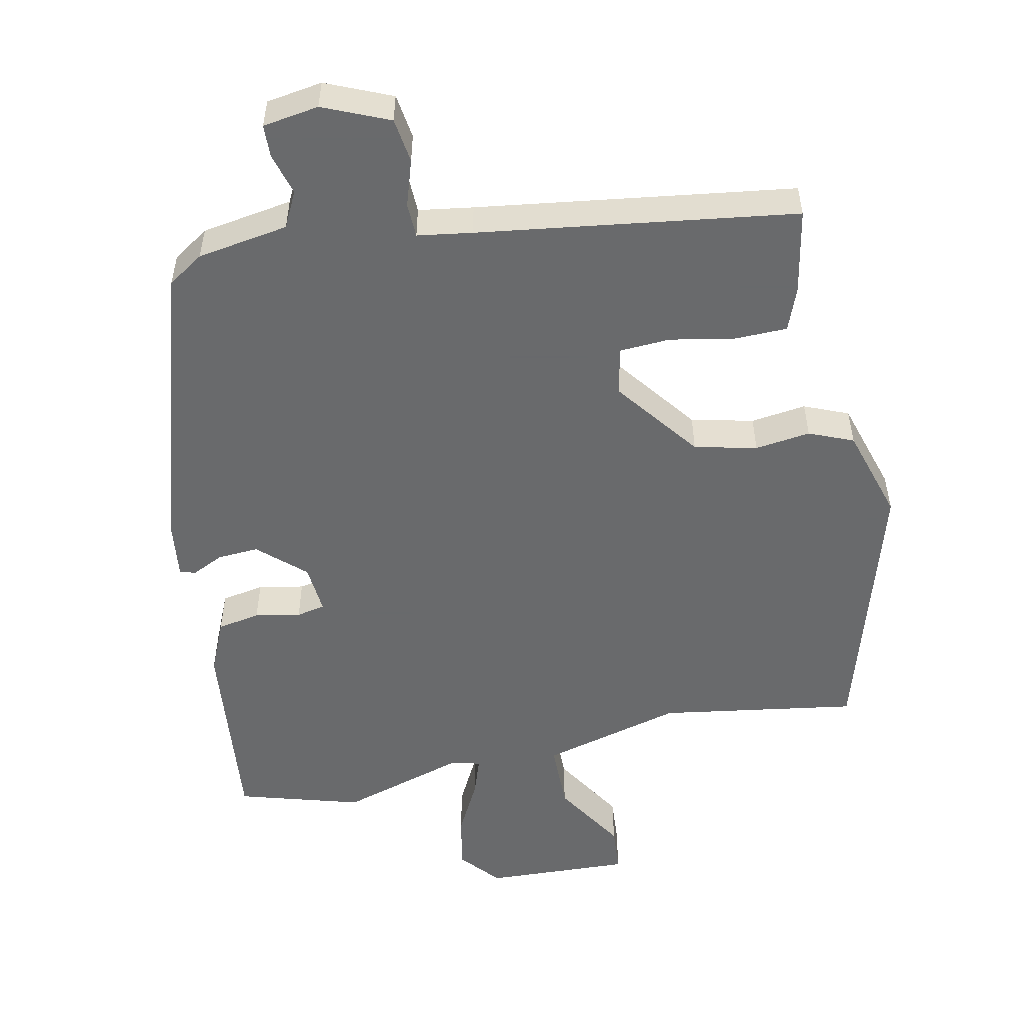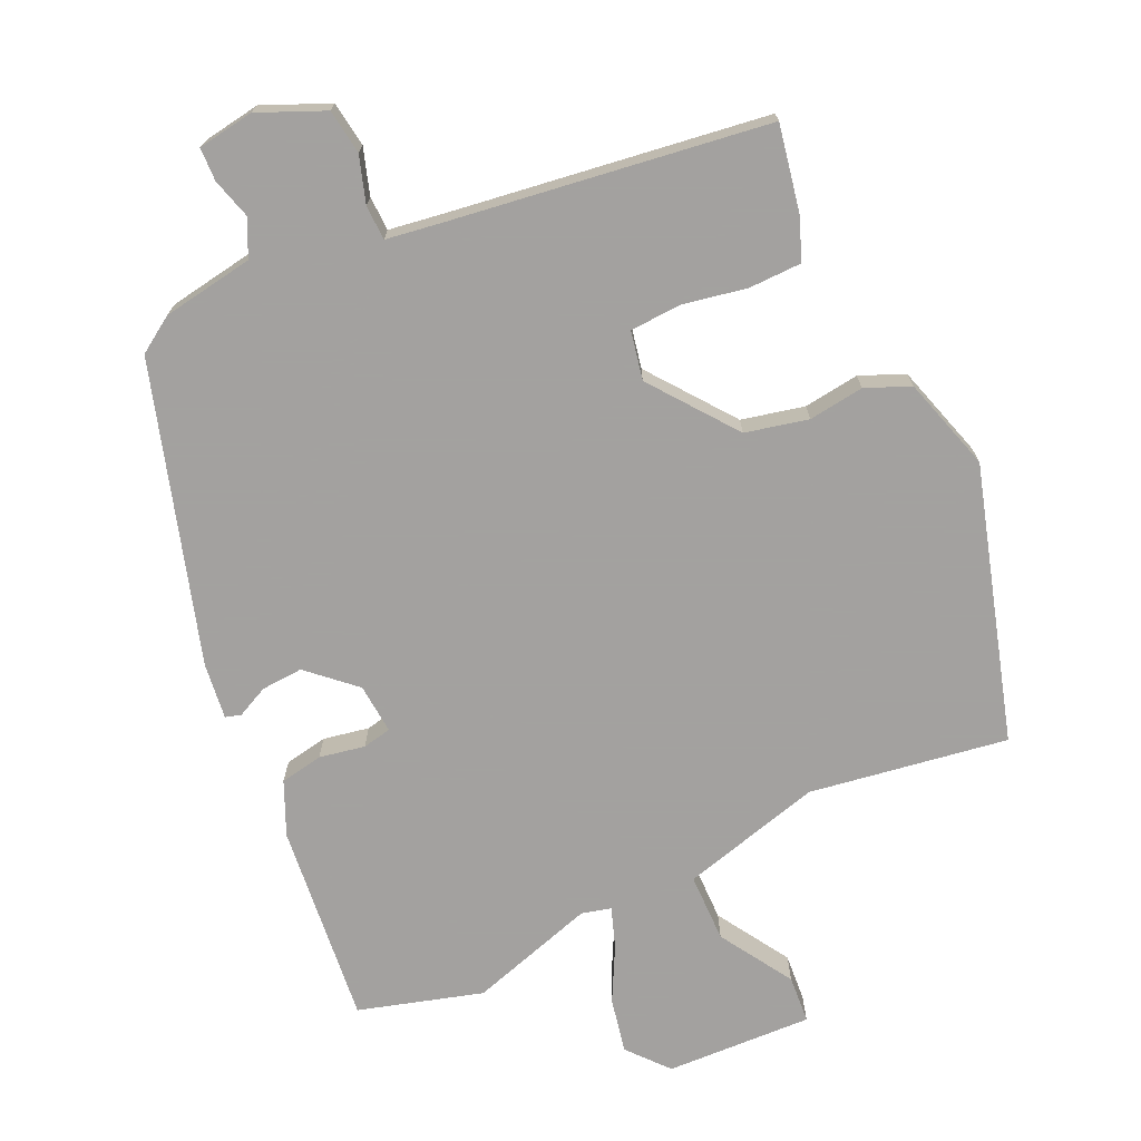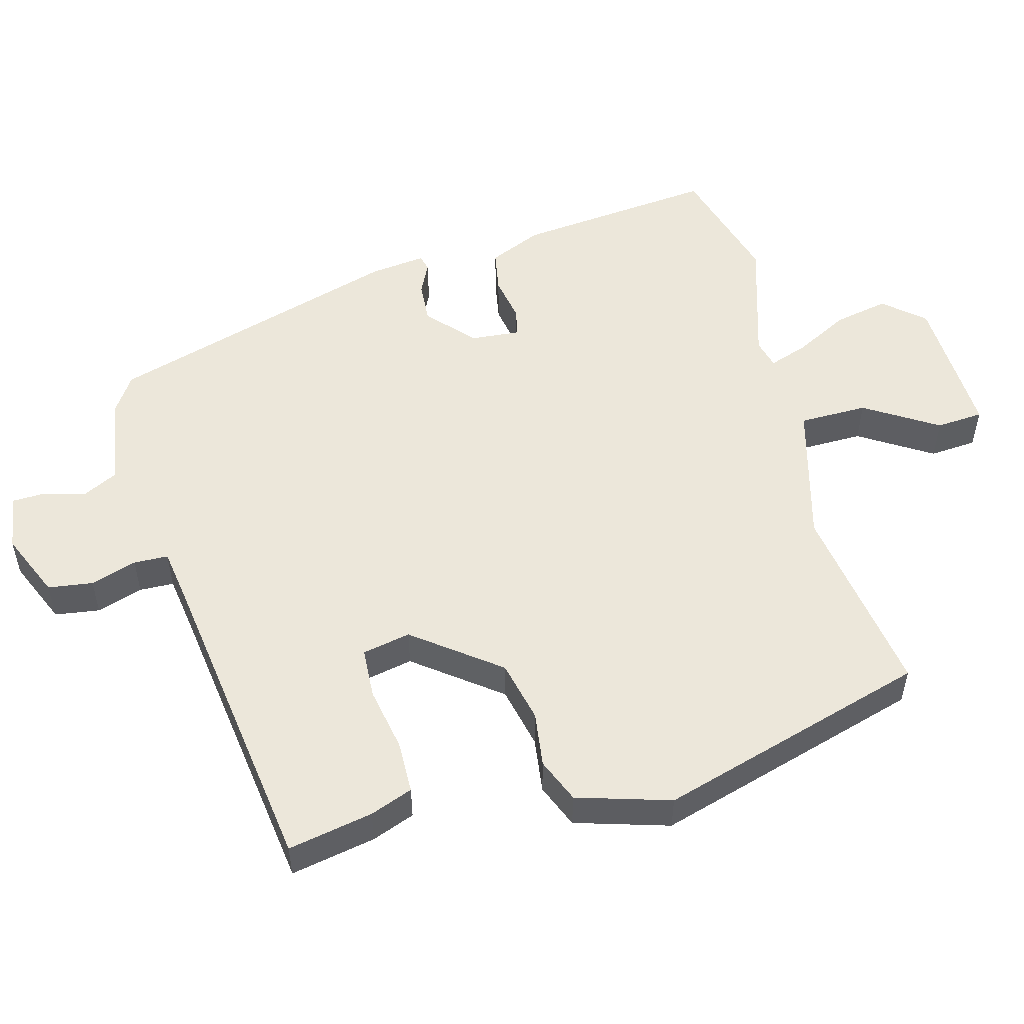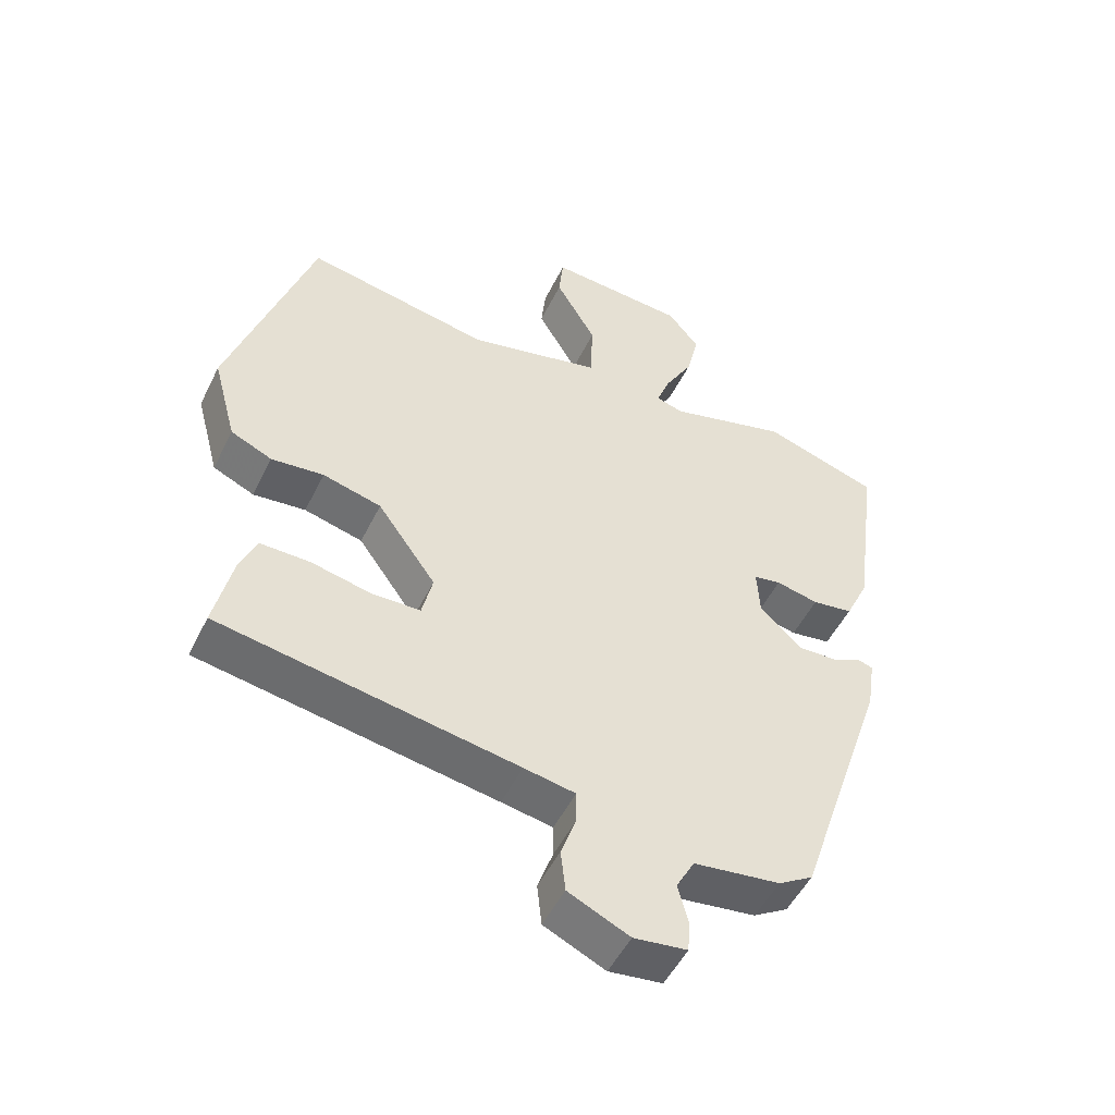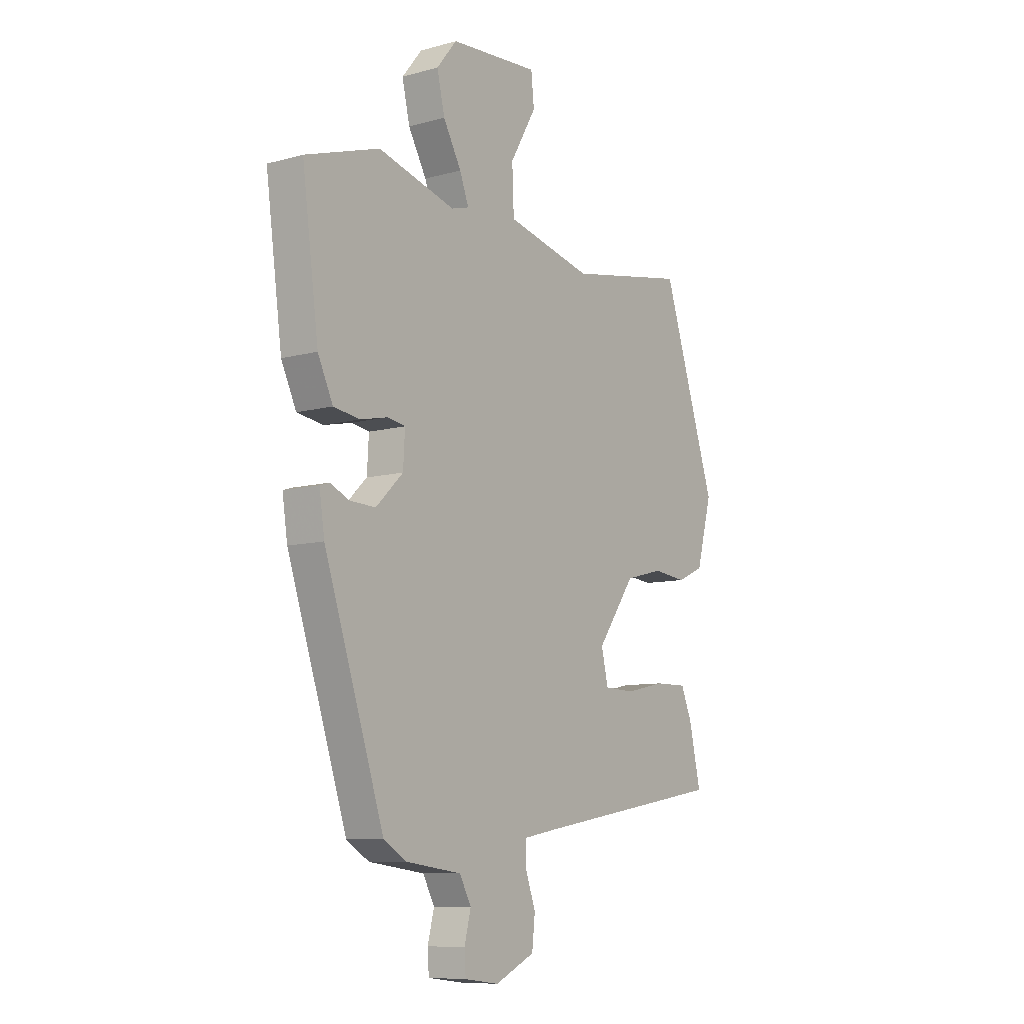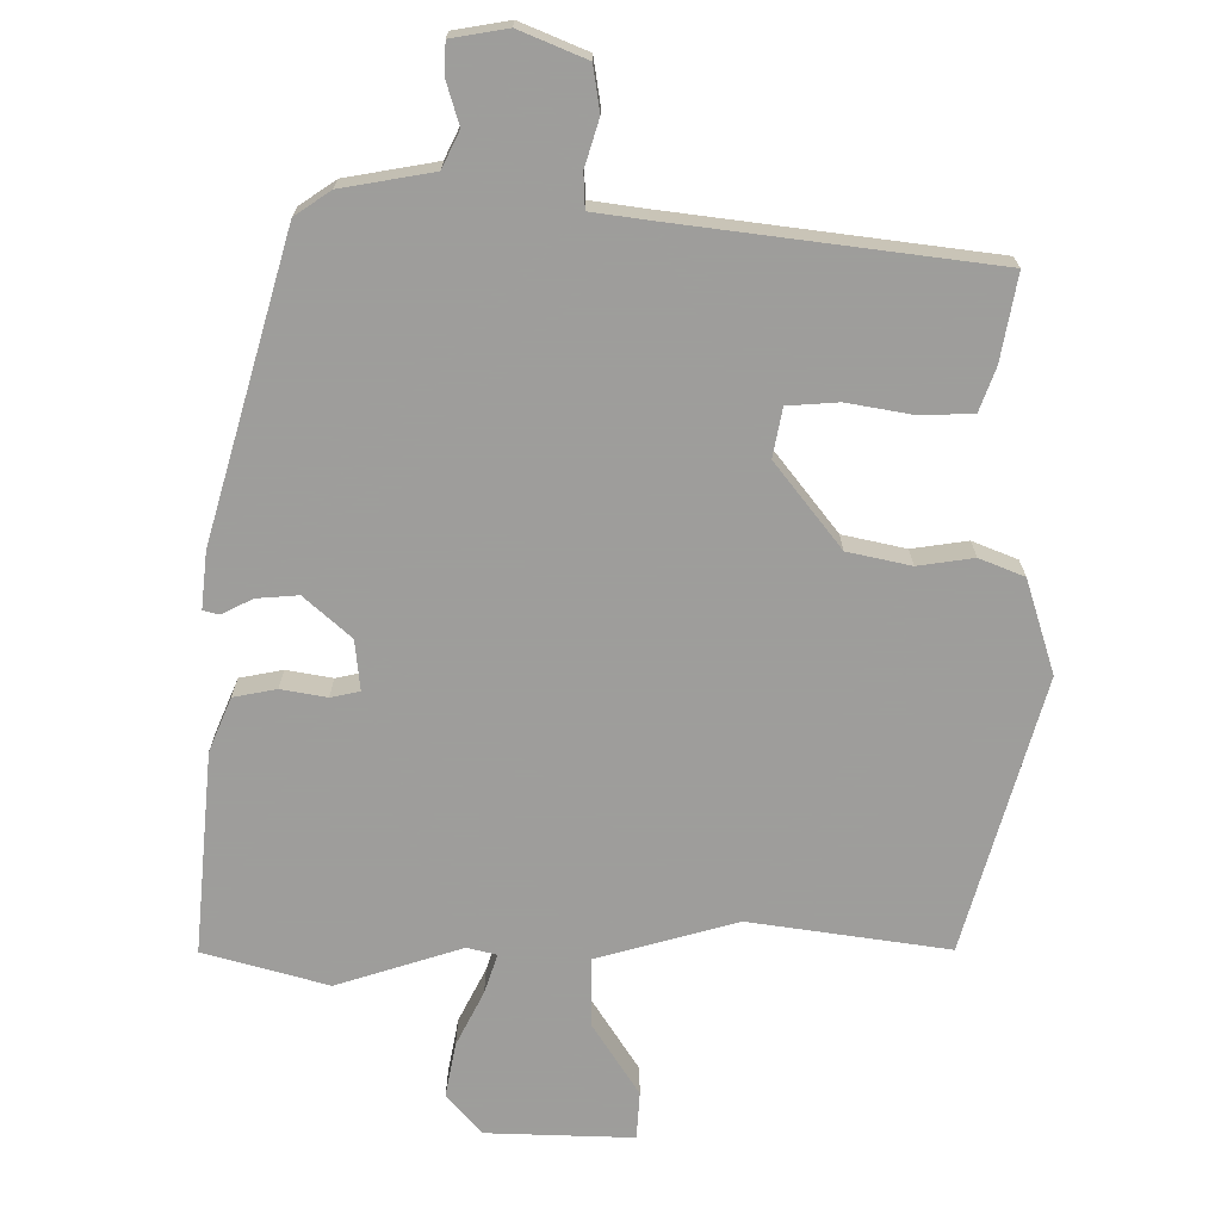
<metadata>
{"format":"obj","ext":"obj","renderer":"f3d","projection":"perspective","resolution":1024,"background":"white","views":[{"elev":-52.9,"azim":-166.5,"up":"+Y"},{"elev":-72.3,"azim":-153.5,"up":"+Y"},{"elev":52.9,"azim":-103.2,"up":"+Y"},{"elev":-50.7,"azim":-25.6,"up":"+Z"},{"elev":-9.2,"azim":125.9,"up":"+Z"},{"elev":-70.7,"azim":-177.8,"up":"+Y"}]}
</metadata>
<code>
v -0.497 0.07 -0.4
v -0.47 0.07 -0.28
v -0.445 0.07 -0.22
v -0.37 0.07 -0.221
v -0.279 0.07 -0.241
v -0.207 0.07 -0.239
v -0.191 0.07 -0.171
v -0.279 0.07 -0.048
v -0.367 0.07 -0.025
v -0.446 0.07 -0.033
v -0.508 0.07 -0.005
v -0.544 0.07 0.129
v -0.419 0.07 0.51
v -0.141 0.07 0.458
v 0.06 0.07 0.505
v 0.064 0.07 0.602
v 0.003 0.07 0.707
v 0.01 0.07 0.774
v 0.217 0.07 0.759
v 0.264 0.07 0.701
v 0.246 0.07 0.624
v 0.204 0.07 0.549
v 0.183 0.07 0.494
v 0.224 0.07 0.482
v 0.404 0.07 0.531
v 0.577 0.07 0.475
v 0.539 0.07 0.192
v 0.504 0.07 0.118
v 0.443 0.07 0.109
v 0.379 0.07 0.123
v 0.338 0.07 0.116
v 0.342 0.07 0.045
v 0.405 0.07 -0.016
v 0.464 0.07 -0.014
v 0.509 0.07 0.006
v 0.531 0.07 -0.001
v 0.519 0.07 -0.08
v 0.38 0.07 -0.496
v 0.328 0.07 -0.528
v 0.198 0.07 -0.545
v 0.171 0.07 -0.595
v 0.186 0.07 -0.654
v 0.183 0.07 -0.701
v 0.103 0.07 -0.711
v 0.011 0.07 -0.668
v 0.004 0.07 -0.604
v 0.027 0.07 -0.539
v 0.027 0.07 -0.49
v -0.05 0.07 -0.476
v -0.497 0 -0.4
v -0.47 0 -0.28
v -0.445 0 -0.22
v -0.37 0 -0.221
v -0.279 0 -0.241
v -0.207 0 -0.239
v -0.191 0 -0.171
v -0.279 0 -0.048
v -0.367 0 -0.025
v -0.446 0 -0.033
v -0.508 0 -0.005
v -0.544 0 0.129
v -0.419 0 0.51
v -0.141 0 0.458
v 0.06 0 0.505
v 0.064 0 0.602
v 0.003 0 0.707
v 0.01 0 0.774
v 0.217 0 0.759
v 0.264 0 0.701
v 0.246 0 0.624
v 0.204 0 0.549
v 0.183 0 0.494
v 0.224 0 0.482
v 0.404 0 0.531
v 0.577 0 0.475
v 0.539 0 0.192
v 0.504 0 0.118
v 0.443 0 0.109
v 0.379 0 0.123
v 0.338 0 0.116
v 0.342 0 0.045
v 0.405 0 -0.016
v 0.464 0 -0.014
v 0.509 0 0.006
v 0.531 0 -0.001
v 0.519 0 -0.08
v 0.38 0 -0.496
v 0.328 0 -0.528
v 0.198 0 -0.545
v 0.171 0 -0.595
v 0.186 0 -0.654
v 0.183 0 -0.701
v 0.103 0 -0.711
v 0.011 0 -0.668
v 0.004 0 -0.604
v 0.027 0 -0.539
v 0.027 0 -0.49
v -0.05 0 -0.476
f 45 46 47
f 44 45 47
f 43 44 47
f 42 43 47
f 41 42 47
f 40 41 47 48
f 39 40 48
f 38 39 48
f 37 38 48
f 36 37 48
f 35 36 48
f 34 35 48
f 33 34 48 49
f 28 29 30
f 27 28 30
f 26 27 30
f 25 26 30
f 24 25 30
f 23 24 30 31
f 20 21 22
f 19 20 22
f 18 19 22
f 17 18 22
f 16 17 22
f 15 16 22 23
f 23 31 32
f 15 23 32
f 14 15 32
f 12 13 14
f 11 12 14
f 10 11 14
f 9 10 14
f 3 4 5
f 2 3 5
f 1 2 5
f 49 1 5
f 49 5 6
f 33 49 6 7
f 14 32 33
f 9 14 33
f 8 9 33
f 7 8 33
f 96 95 94
f 96 94 93
f 96 93 92
f 96 92 91
f 96 91 90
f 97 96 90 89
f 97 89 88
f 97 88 87
f 97 87 86
f 97 86 85
f 97 85 84
f 97 84 83
f 98 97 83 82
f 79 78 77
f 79 77 76
f 79 76 75
f 79 75 74
f 79 74 73
f 80 79 73 72
f 71 70 69
f 71 69 68
f 71 68 67
f 71 67 66
f 71 66 65
f 72 71 65 64
f 81 80 72
f 81 72 64
f 81 64 63
f 63 62 61
f 63 61 60
f 63 60 59
f 63 59 58
f 54 53 52
f 54 52 51
f 54 51 50
f 54 50 98
f 55 54 98
f 56 55 98 82
f 82 81 63
f 82 63 58
f 82 58 57
f 82 57 56
f 1 50 51 2
f 2 51 52 3
f 3 52 53 4
f 4 53 54 5
f 5 54 55 6
f 6 55 56 7
f 7 56 57 8
f 8 57 58 9
f 9 58 59 10
f 10 59 60 11
f 11 60 61 12
f 12 61 62 13
f 13 62 63 14
f 14 63 64 15
f 15 64 65 16
f 16 65 66 17
f 17 66 67 18
f 18 67 68 19
f 19 68 69 20
f 20 69 70 21
f 21 70 71 22
f 22 71 72 23
f 23 72 73 24
f 24 73 74 25
f 25 74 75 26
f 26 75 76 27
f 27 76 77 28
f 28 77 78 29
f 29 78 79 30
f 30 79 80 31
f 31 80 81 32
f 32 81 82 33
f 33 82 83 34
f 34 83 84 35
f 35 84 85 36
f 36 85 86 37
f 37 86 87 38
f 38 87 88 39
f 39 88 89 40
f 40 89 90 41
f 41 90 91 42
f 42 91 92 43
f 43 92 93 44
f 44 93 94 45
f 45 94 95 46
f 46 95 96 47
f 47 96 97 48
f 48 97 98 49
f 49 98 50 1

</code>
